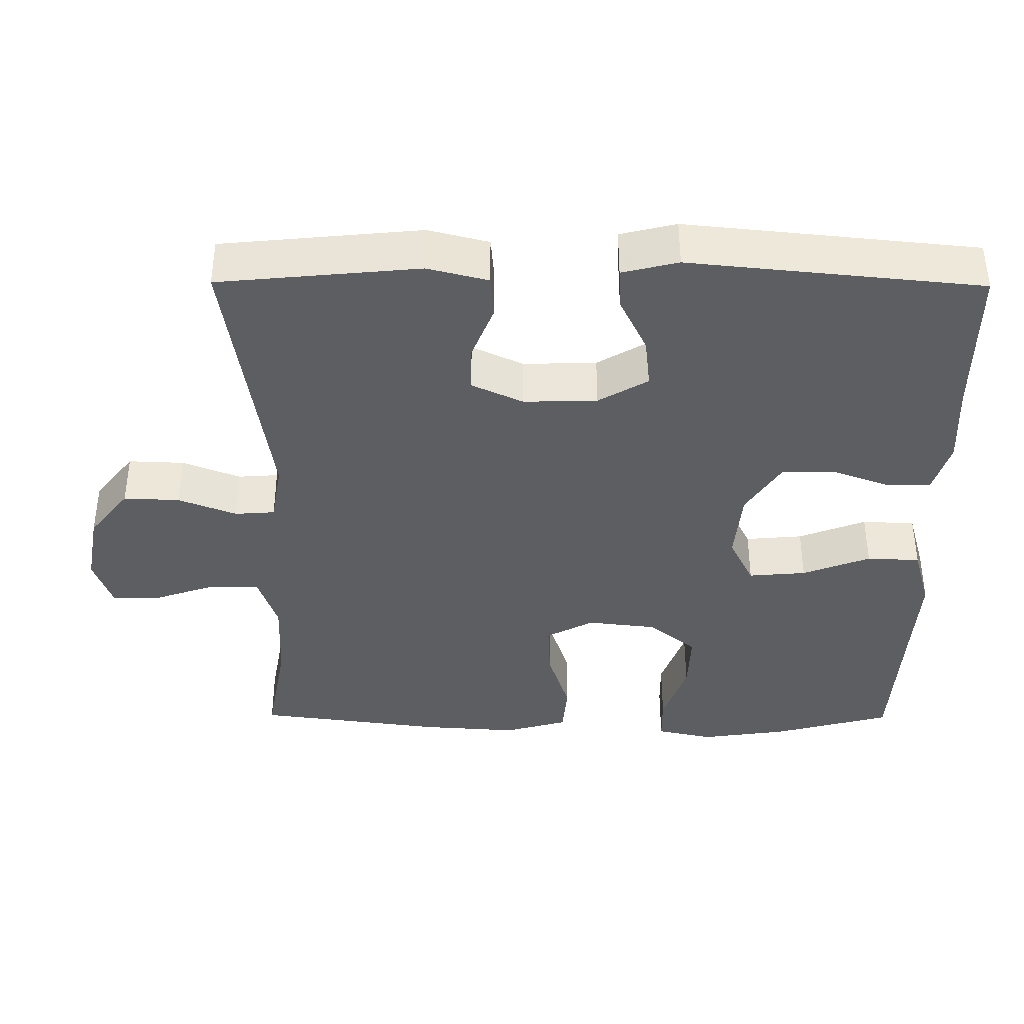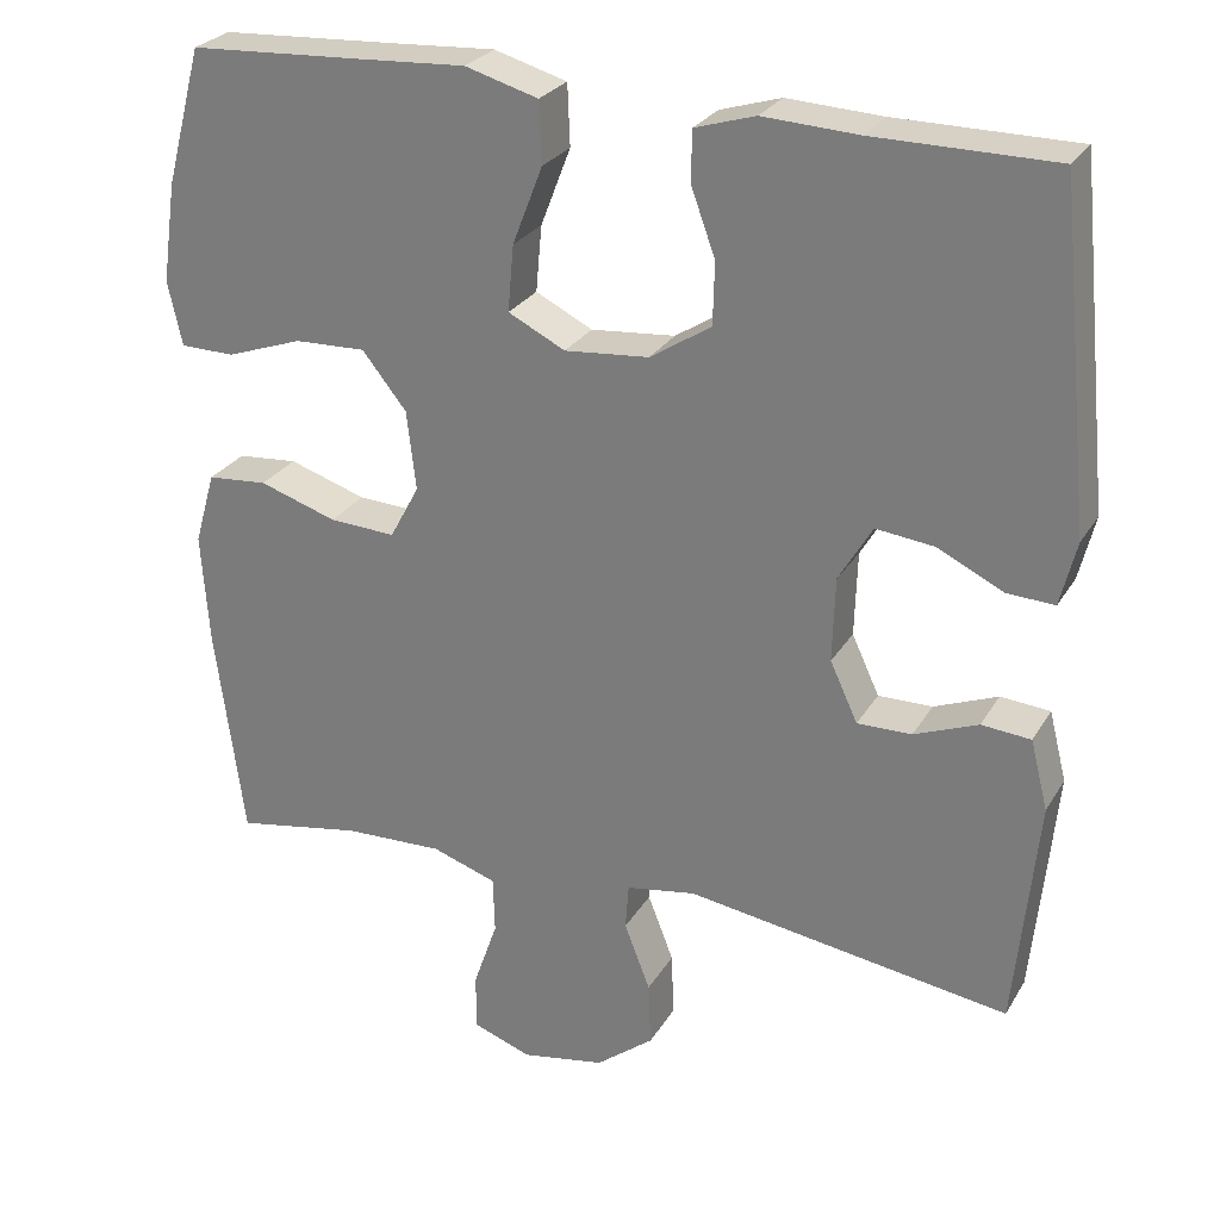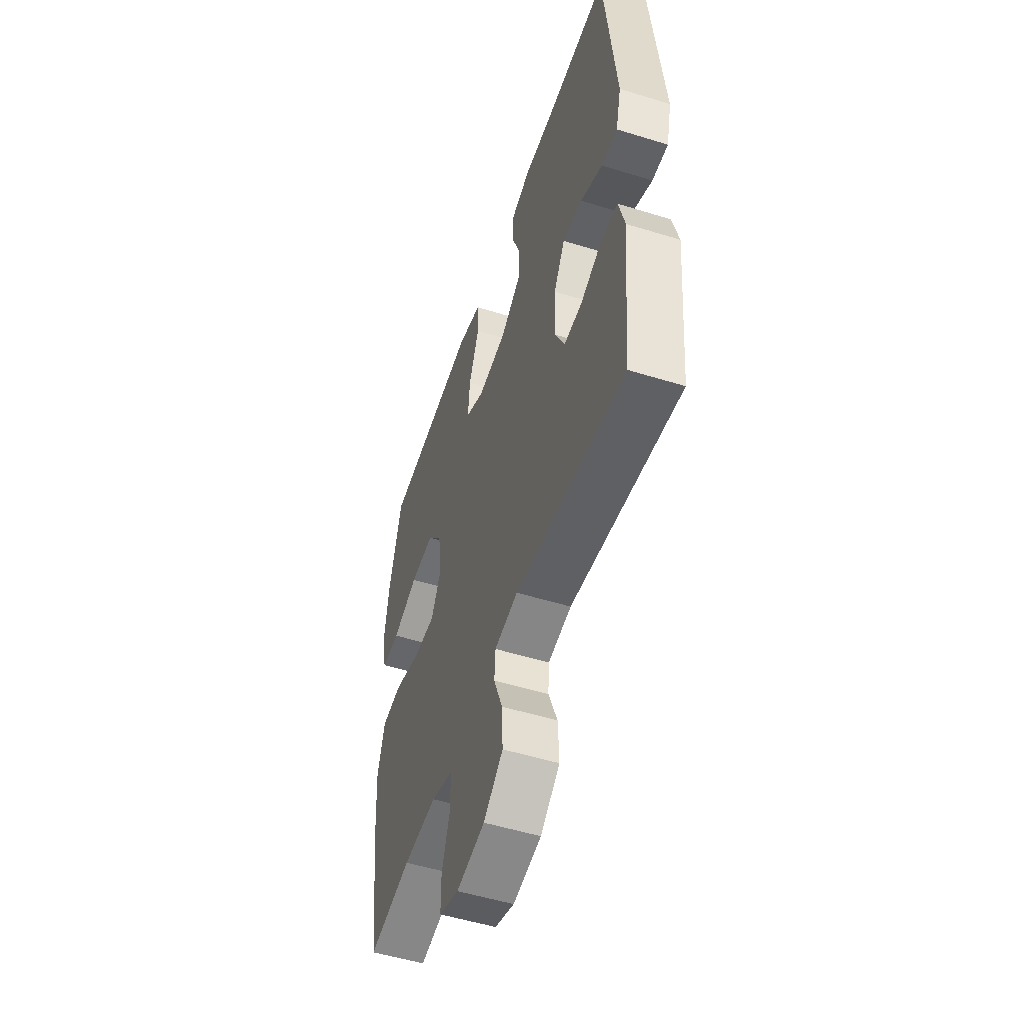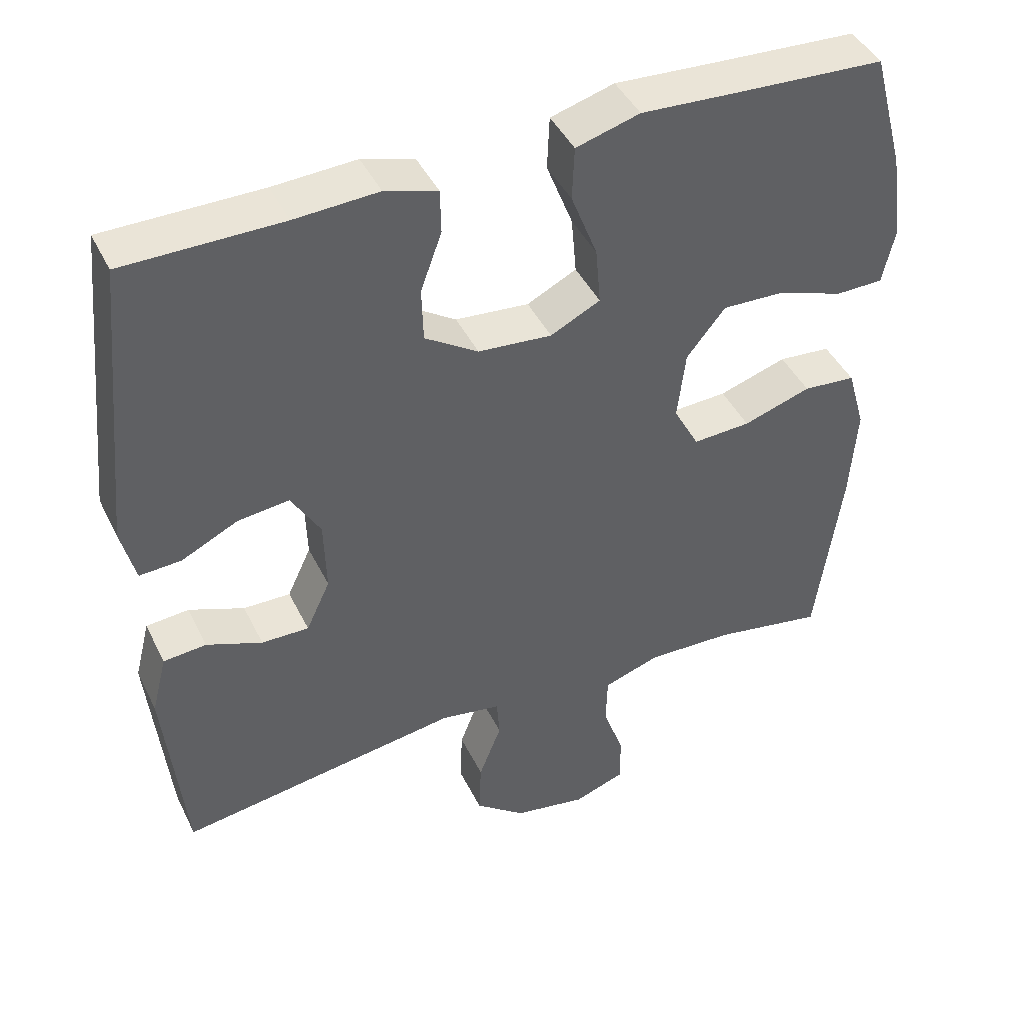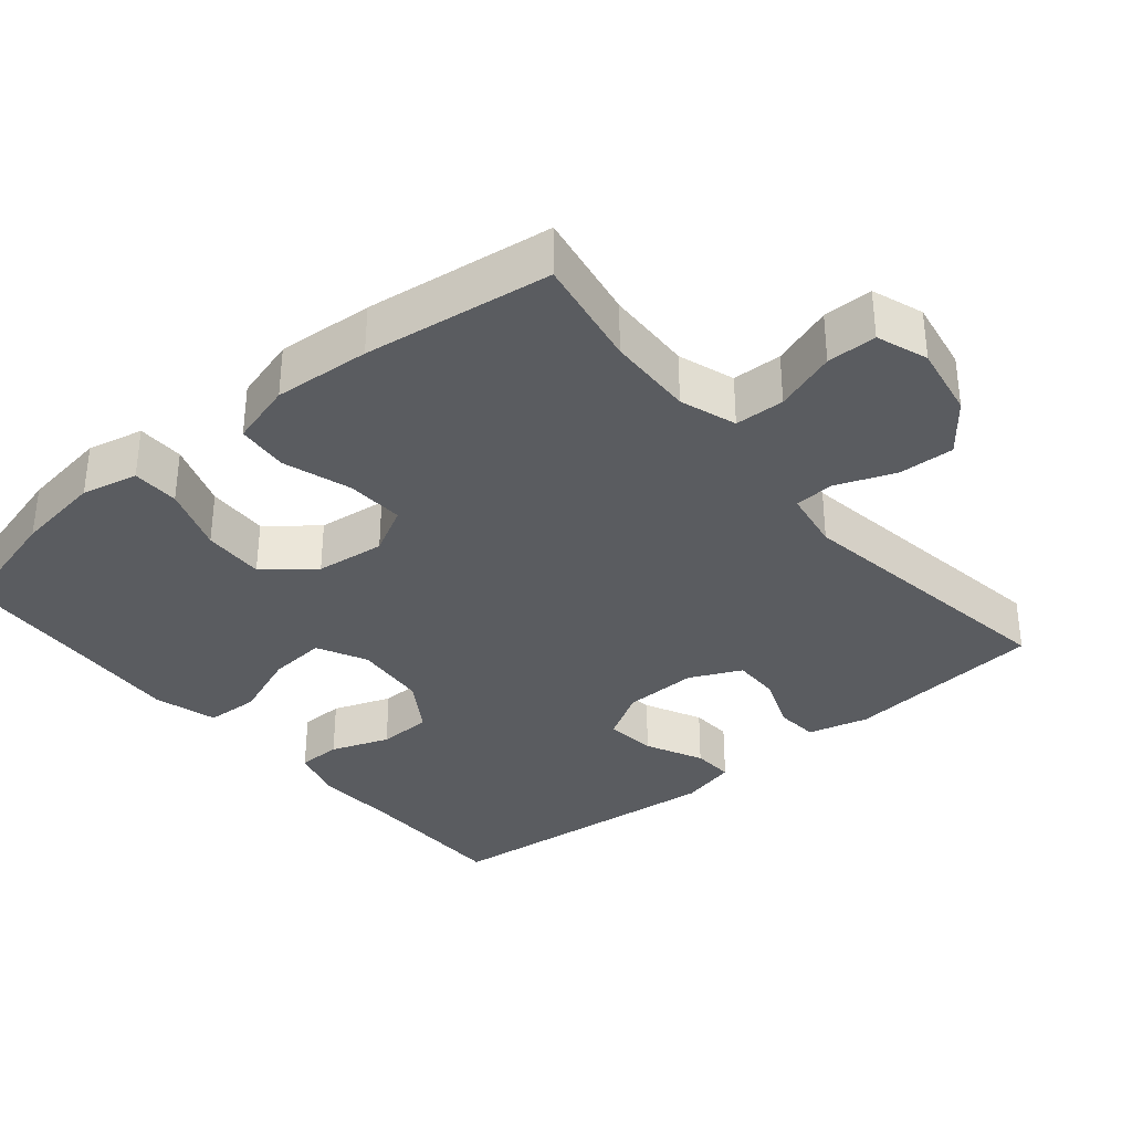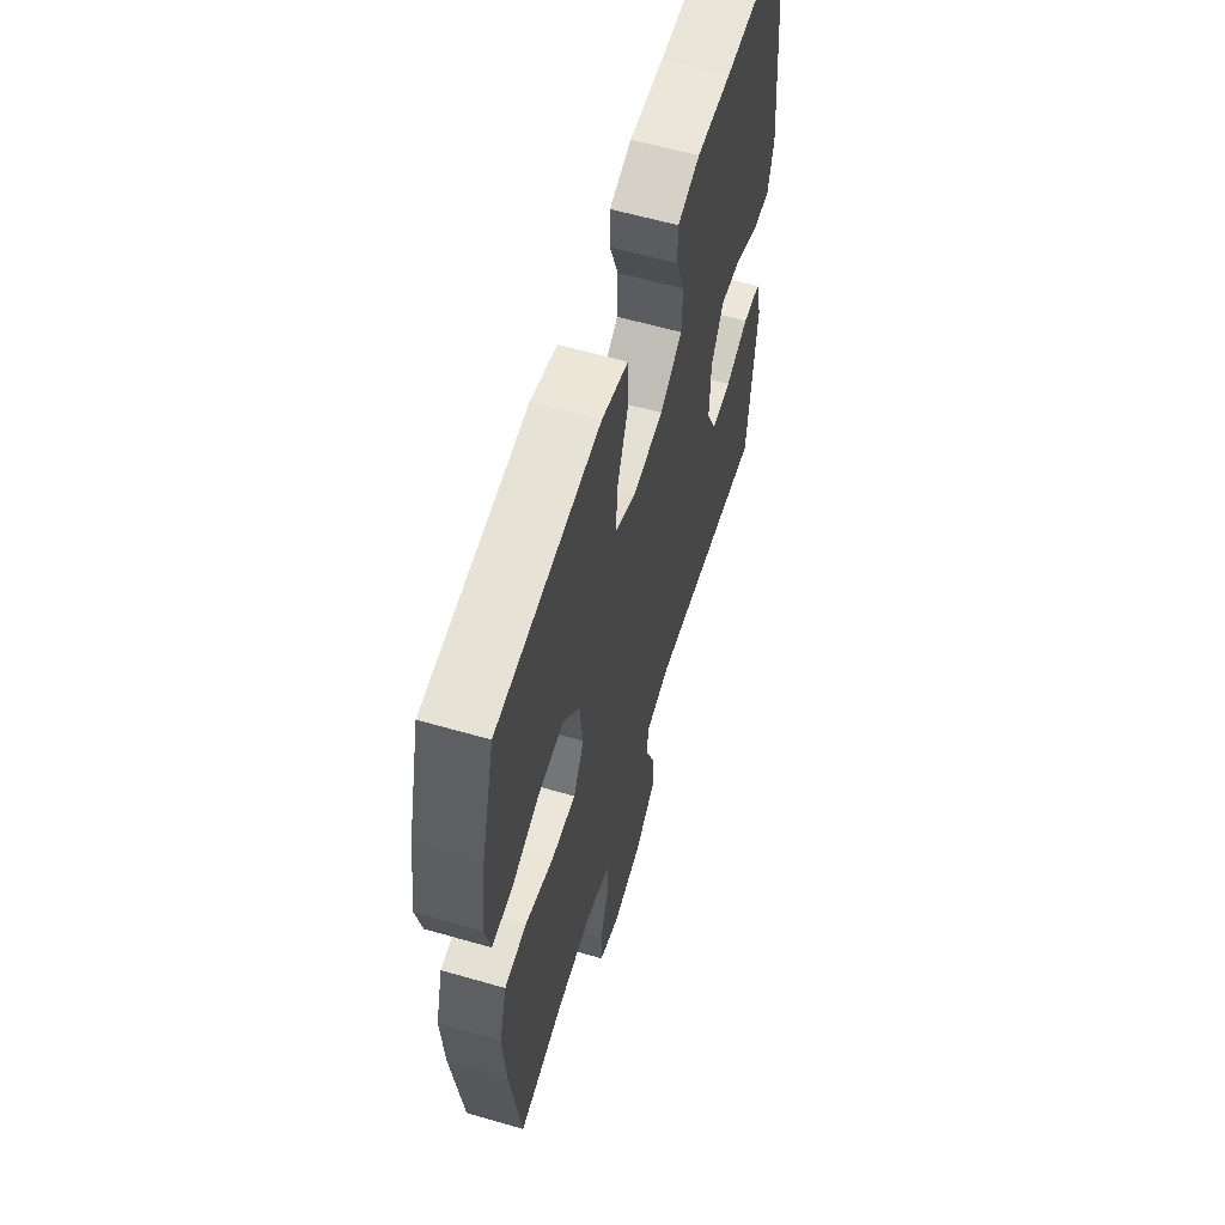
<metadata>
{"format":"obj","ext":"obj","renderer":"f3d","projection":"perspective","resolution":1024,"background":"white","views":[{"elev":-38.8,"azim":-90.4,"up":"+Y"},{"elev":26.8,"azim":-155.3,"up":"+Z"},{"elev":-52.7,"azim":-108.4,"up":"+Z"},{"elev":43.8,"azim":-24.8,"up":"+Z"},{"elev":-34.4,"azim":129.8,"up":"+Y"},{"elev":60.1,"azim":106.5,"up":"+Z"}]}
</metadata>
<code>
v 0.5 0.07 -0.5
v 0.348 0.07 -0.473
v 0.229 0.07 -0.469
v 0.152 0.07 -0.495
v 0.15 0.07 -0.563
v 0.179 0.07 -0.647
v 0.179 0.07 -0.715
v 0.109 0.07 -0.74
v 0.009 0.07 -0.722
v -0.06 0.07 -0.668
v -0.057 0.07 -0.591
v -0.026 0.07 -0.511
v -0.03 0.07 -0.456
v -0.113 0.07 -0.442
v -0.5 0.07 -0.5
v -0.527 0.07 -0.225
v -0.506 0.07 -0.142
v -0.447 0.07 -0.137
v -0.371 0.07 -0.167
v -0.306 0.07 -0.168
v -0.273 0.07 -0.097
v -0.276 0.07 0.004
v -0.316 0.07 0.072
v -0.386 0.07 0.064
v -0.464 0.07 0.026
v -0.521 0.07 0.023
v -0.54 0.07 0.1
v -0.5 0.07 0.5
v -0.285 0.07 0.501
v -0.171 0.07 0.507
v -0.099 0.07 0.485
v -0.098 0.07 0.425
v -0.127 0.07 0.345
v -0.125 0.07 0.271
v -0.052 0.07 0.224
v 0.049 0.07 0.215
v 0.117 0.07 0.249
v 0.11 0.07 0.328
v 0.074 0.07 0.421
v 0.077 0.07 0.494
v 0.164 0.07 0.519
v 0.298 0.07 0.511
v 0.5 0.07 0.5
v 0.544 0.07 0.336
v 0.561 0.07 0.217
v 0.544 0.07 0.14
v 0.479 0.07 0.139
v 0.388 0.07 0.171
v 0.303 0.07 0.174
v 0.25 0.07 0.108
v 0.239 0.07 0.013
v 0.274 0.07 -0.052
v 0.353 0.07 -0.048
v 0.446 0.07 -0.018
v 0.518 0.07 -0.024
v 0.543 0.07 -0.111
v 0.534 0.07 -0.243
v 0.5 0 -0.5
v 0.348 0 -0.473
v 0.229 0 -0.469
v 0.152 0 -0.495
v 0.15 0 -0.563
v 0.179 0 -0.647
v 0.179 0 -0.715
v 0.109 0 -0.74
v 0.009 0 -0.722
v -0.06 0 -0.668
v -0.057 0 -0.591
v -0.026 0 -0.511
v -0.03 0 -0.456
v -0.113 0 -0.442
v -0.5 0 -0.5
v -0.527 0 -0.225
v -0.506 0 -0.142
v -0.447 0 -0.137
v -0.371 0 -0.167
v -0.306 0 -0.168
v -0.273 0 -0.097
v -0.276 0 0.004
v -0.316 0 0.072
v -0.386 0 0.064
v -0.464 0 0.026
v -0.521 0 0.023
v -0.54 0 0.1
v -0.5 0 0.5
v -0.285 0 0.501
v -0.171 0 0.507
v -0.099 0 0.485
v -0.098 0 0.425
v -0.127 0 0.345
v -0.125 0 0.271
v -0.052 0 0.224
v 0.049 0 0.215
v 0.117 0 0.249
v 0.11 0 0.328
v 0.074 0 0.421
v 0.077 0 0.494
v 0.164 0 0.519
v 0.298 0 0.511
v 0.5 0 0.5
v 0.544 0 0.336
v 0.561 0 0.217
v 0.544 0 0.14
v 0.479 0 0.139
v 0.388 0 0.171
v 0.303 0 0.174
v 0.25 0 0.108
v 0.239 0 0.013
v 0.274 0 -0.052
v 0.353 0 -0.048
v 0.446 0 -0.018
v 0.518 0 -0.024
v 0.543 0 -0.111
v 0.534 0 -0.243
f 57 1 2
f 56 57 2
f 55 56 2
f 54 55 2
f 53 54 2
f 52 53 2 3
f 51 52 3 4
f 50 51 4
f 46 47 48
f 45 46 48
f 44 45 48
f 43 44 48
f 42 43 48
f 42 48 49
f 41 42 49
f 40 41 49
f 39 40 49
f 38 39 49
f 37 38 49 50
f 31 32 33
f 30 31 33
f 29 30 33
f 29 33 34
f 28 29 34
f 27 28 34
f 26 27 34
f 25 26 34
f 24 25 34
f 23 24 34 35
f 17 18 19
f 16 17 19
f 15 16 19
f 14 15 19
f 13 14 19 20
f 10 11 12
f 9 10 12
f 8 9 12
f 7 8 12
f 6 7 12
f 5 6 12
f 4 5 12 13
f 13 20 21
f 4 13 21
f 50 4 21
f 37 50 21
f 36 37 21
f 36 21 22
f 22 23 35 36
f 59 58 114
f 59 114 113
f 59 113 112
f 59 112 111
f 59 111 110
f 60 59 110 109
f 61 60 109 108
f 61 108 107
f 105 104 103
f 105 103 102
f 105 102 101
f 105 101 100
f 105 100 99
f 106 105 99
f 106 99 98
f 106 98 97
f 106 97 96
f 106 96 95
f 107 106 95 94
f 90 89 88
f 90 88 87
f 90 87 86
f 91 90 86
f 91 86 85
f 91 85 84
f 91 84 83
f 91 83 82
f 91 82 81
f 92 91 81 80
f 76 75 74
f 76 74 73
f 76 73 72
f 76 72 71
f 77 76 71 70
f 69 68 67
f 69 67 66
f 69 66 65
f 69 65 64
f 69 64 63
f 69 63 62
f 70 69 62 61
f 78 77 70
f 78 70 61
f 78 61 107
f 78 107 94
f 78 94 93
f 79 78 93
f 93 92 80 79
f 1 58 59 2
f 2 59 60 3
f 3 60 61 4
f 4 61 62 5
f 5 62 63 6
f 6 63 64 7
f 7 64 65 8
f 8 65 66 9
f 9 66 67 10
f 10 67 68 11
f 11 68 69 12
f 12 69 70 13
f 13 70 71 14
f 14 71 72 15
f 15 72 73 16
f 16 73 74 17
f 17 74 75 18
f 18 75 76 19
f 19 76 77 20
f 20 77 78 21
f 21 78 79 22
f 22 79 80 23
f 23 80 81 24
f 24 81 82 25
f 25 82 83 26
f 26 83 84 27
f 27 84 85 28
f 28 85 86 29
f 29 86 87 30
f 30 87 88 31
f 31 88 89 32
f 32 89 90 33
f 33 90 91 34
f 34 91 92 35
f 35 92 93 36
f 36 93 94 37
f 37 94 95 38
f 38 95 96 39
f 39 96 97 40
f 40 97 98 41
f 41 98 99 42
f 42 99 100 43
f 43 100 101 44
f 44 101 102 45
f 45 102 103 46
f 46 103 104 47
f 47 104 105 48
f 48 105 106 49
f 49 106 107 50
f 50 107 108 51
f 51 108 109 52
f 52 109 110 53
f 53 110 111 54
f 54 111 112 55
f 55 112 113 56
f 56 113 114 57
f 57 114 58 1

</code>
